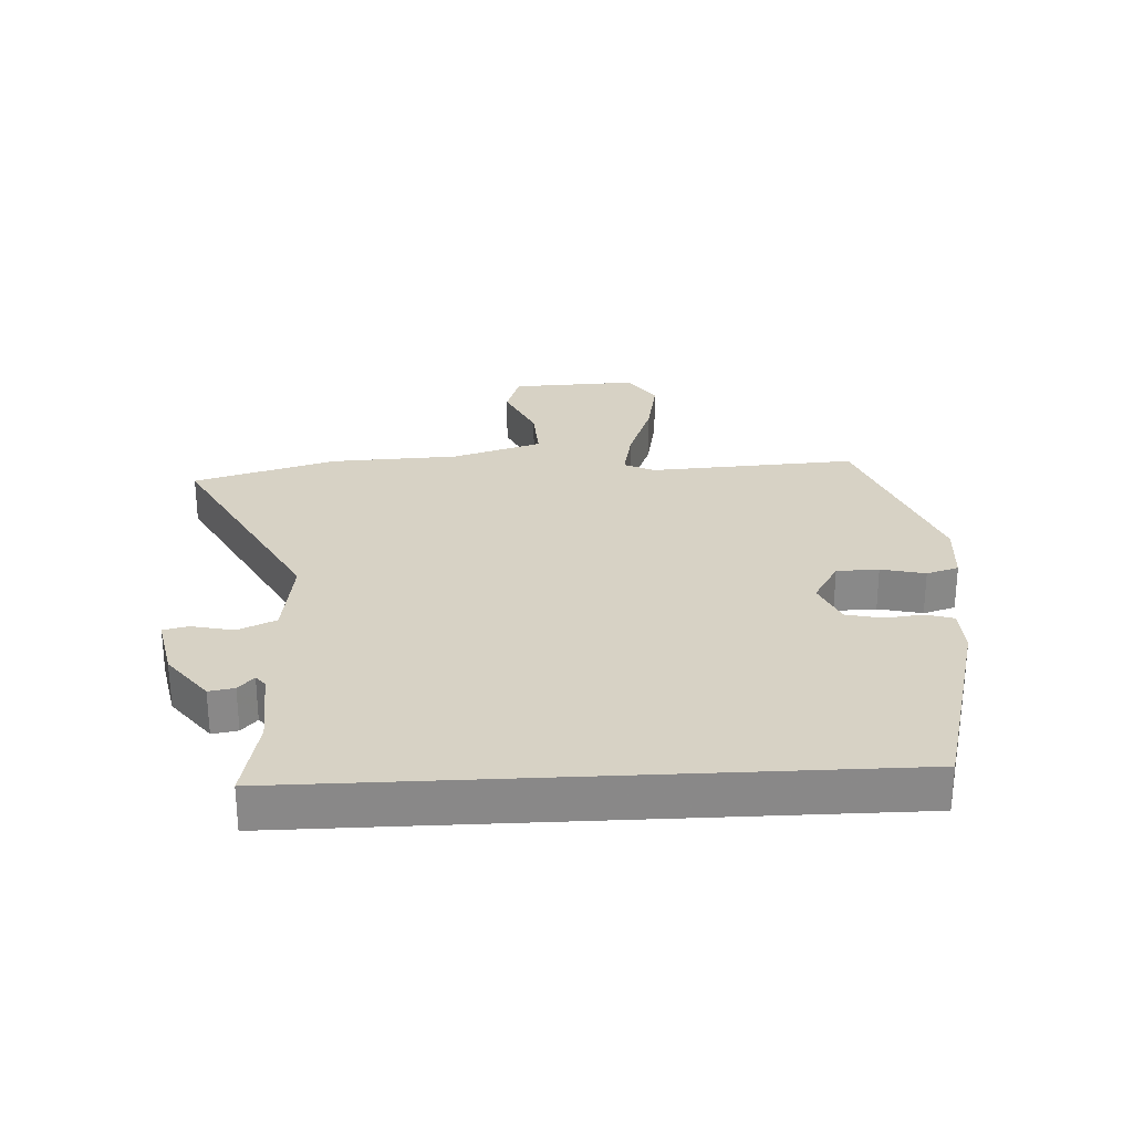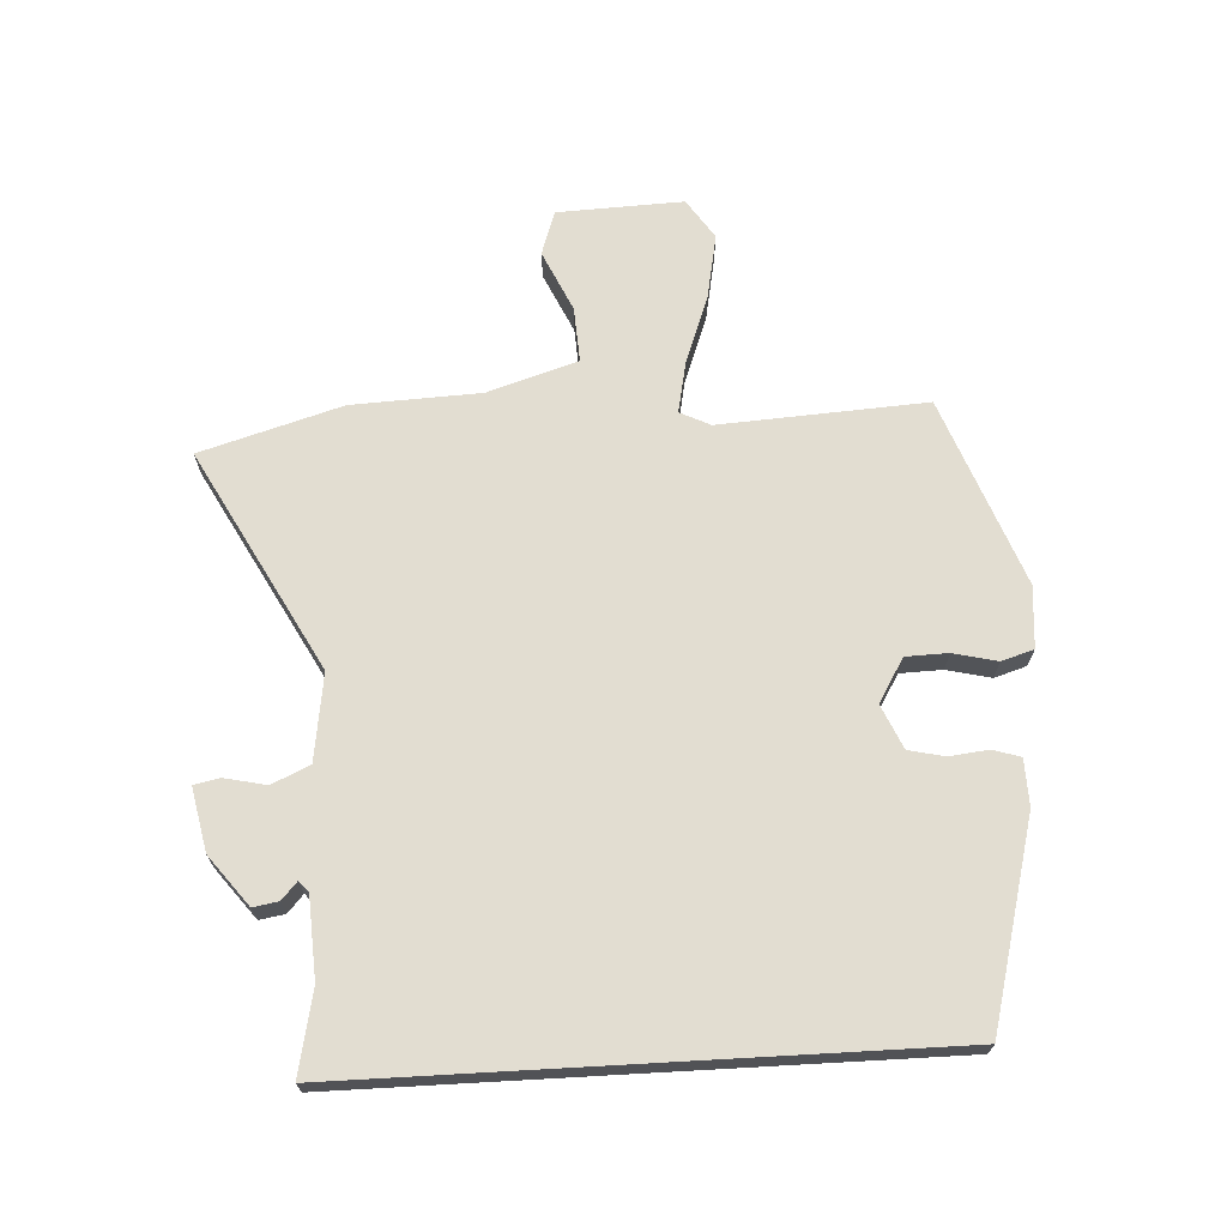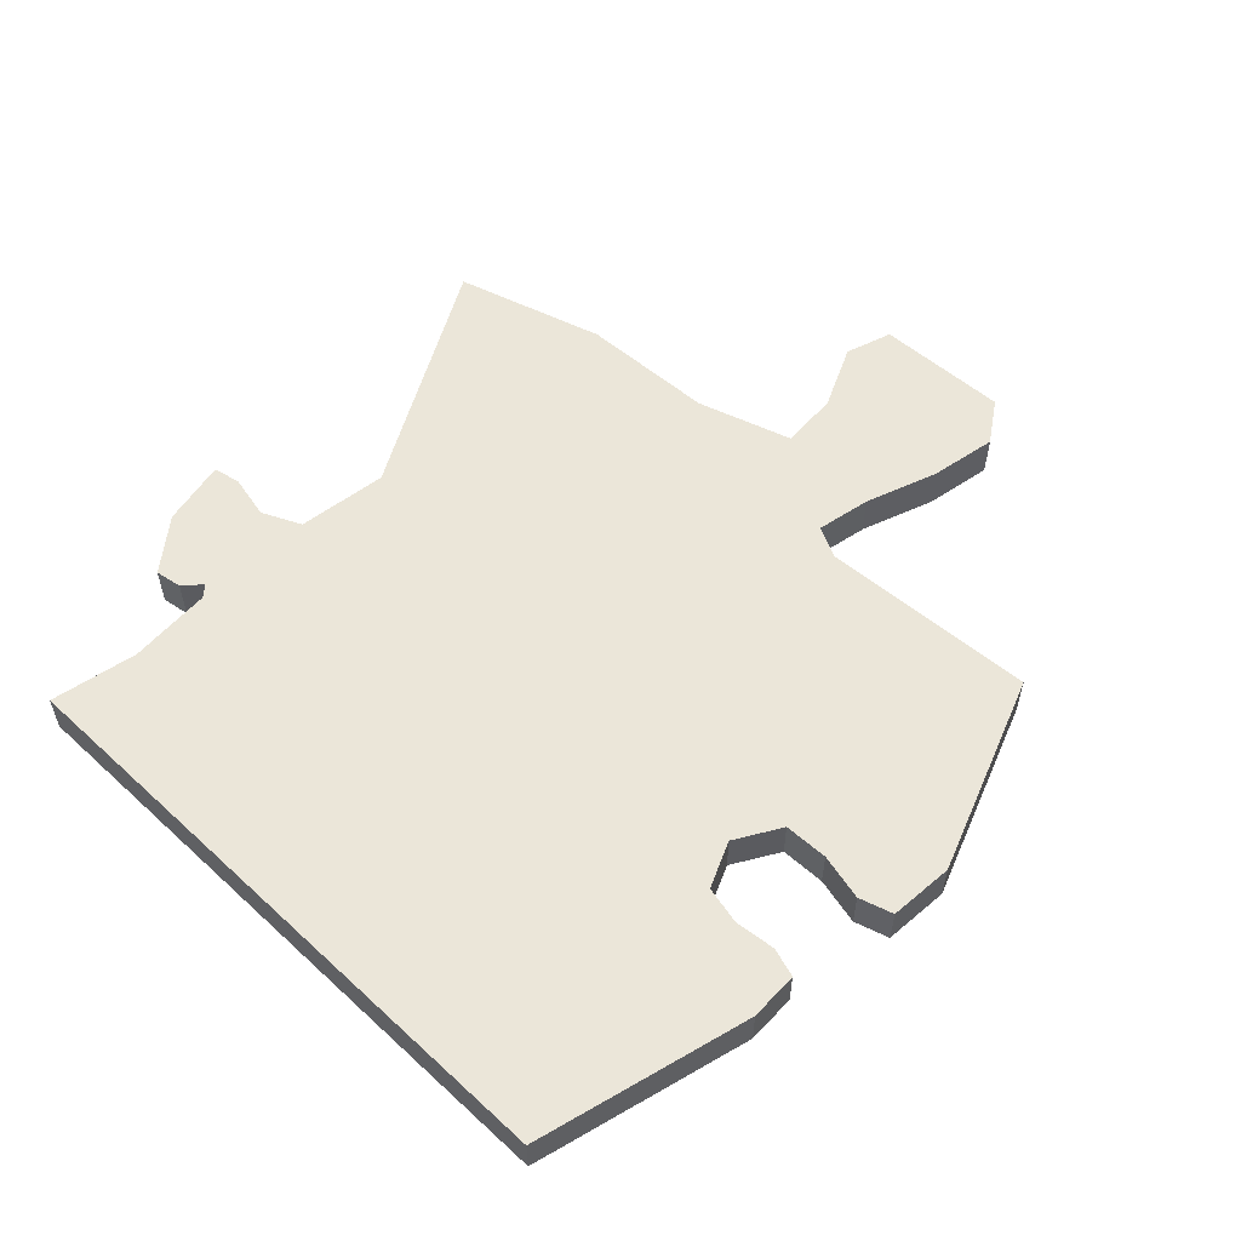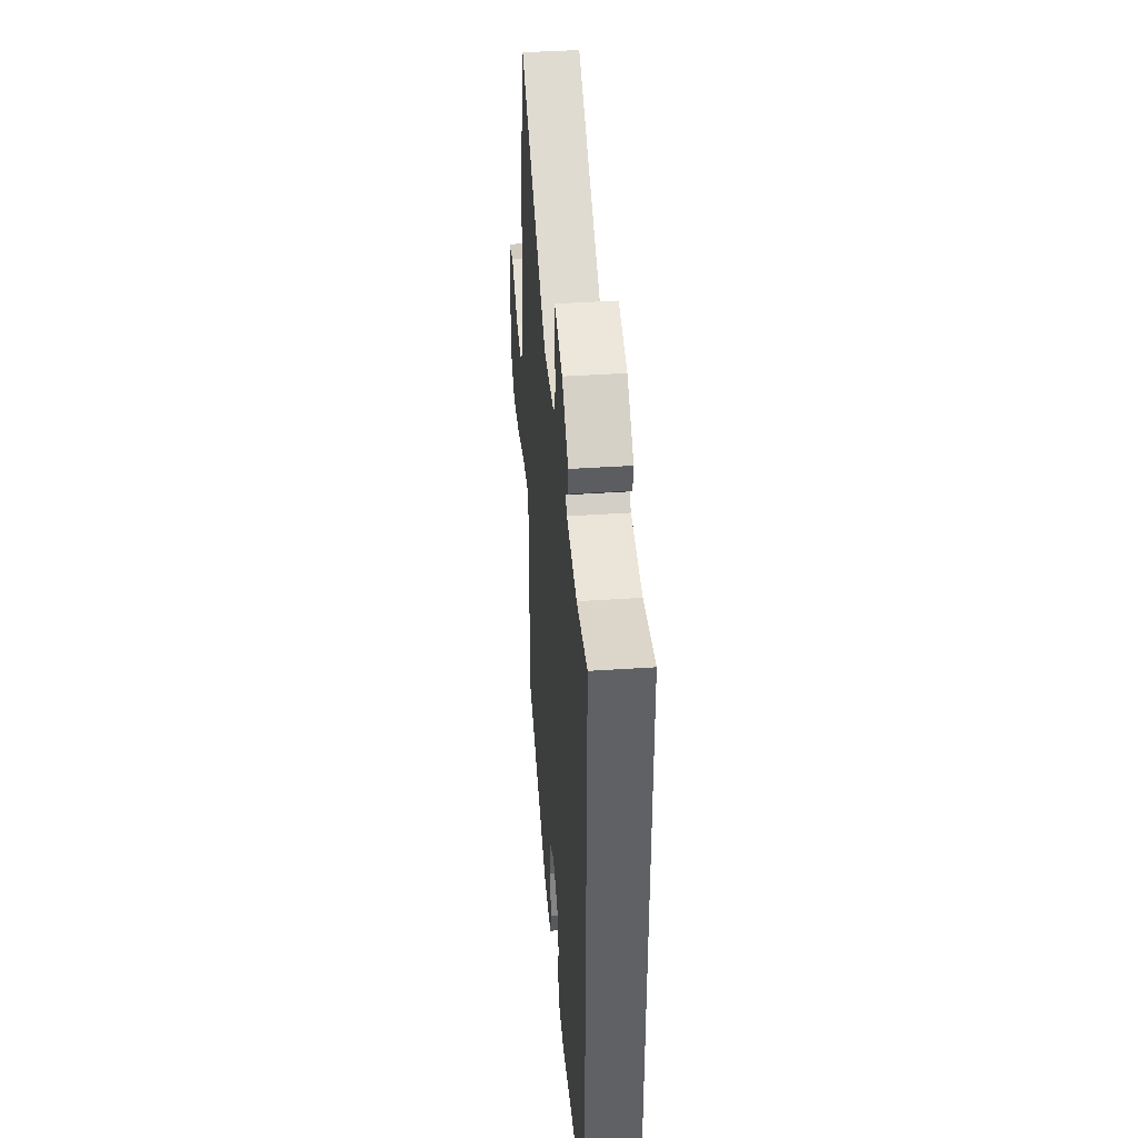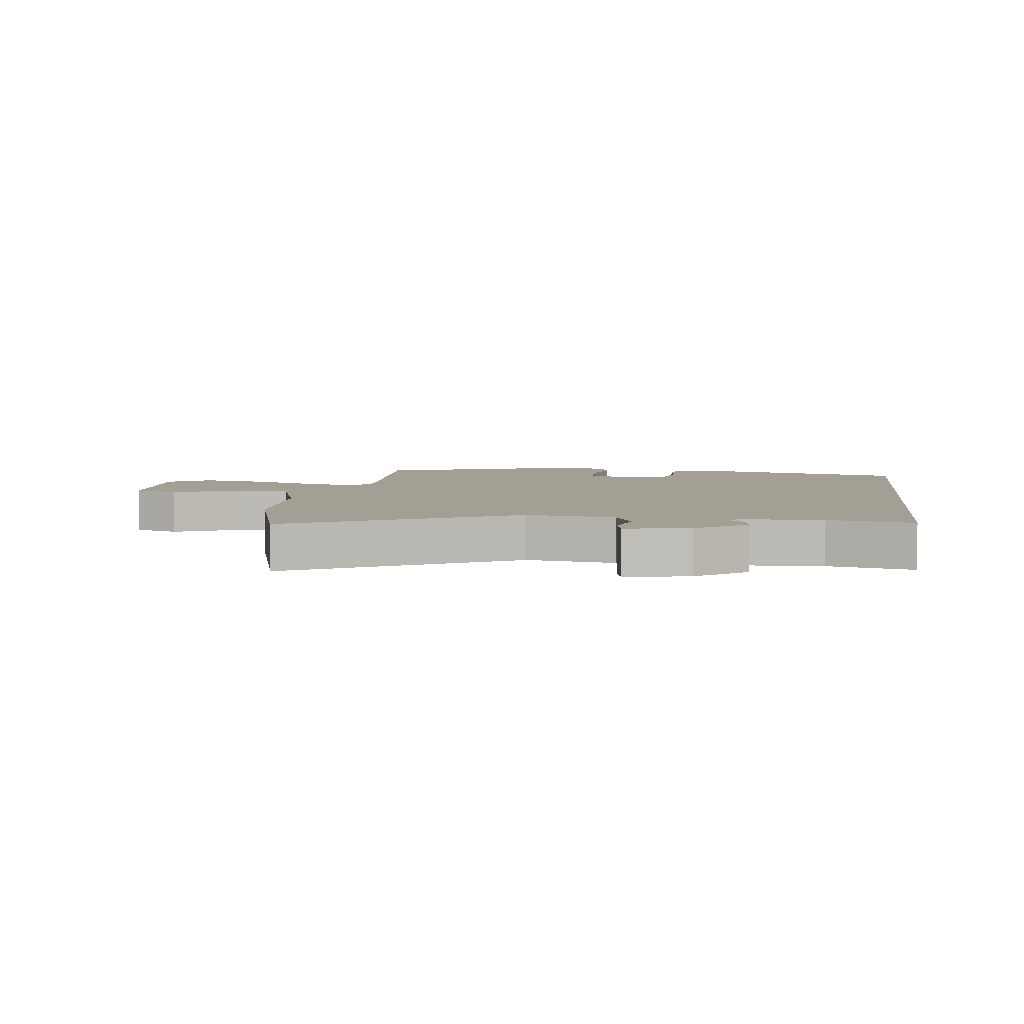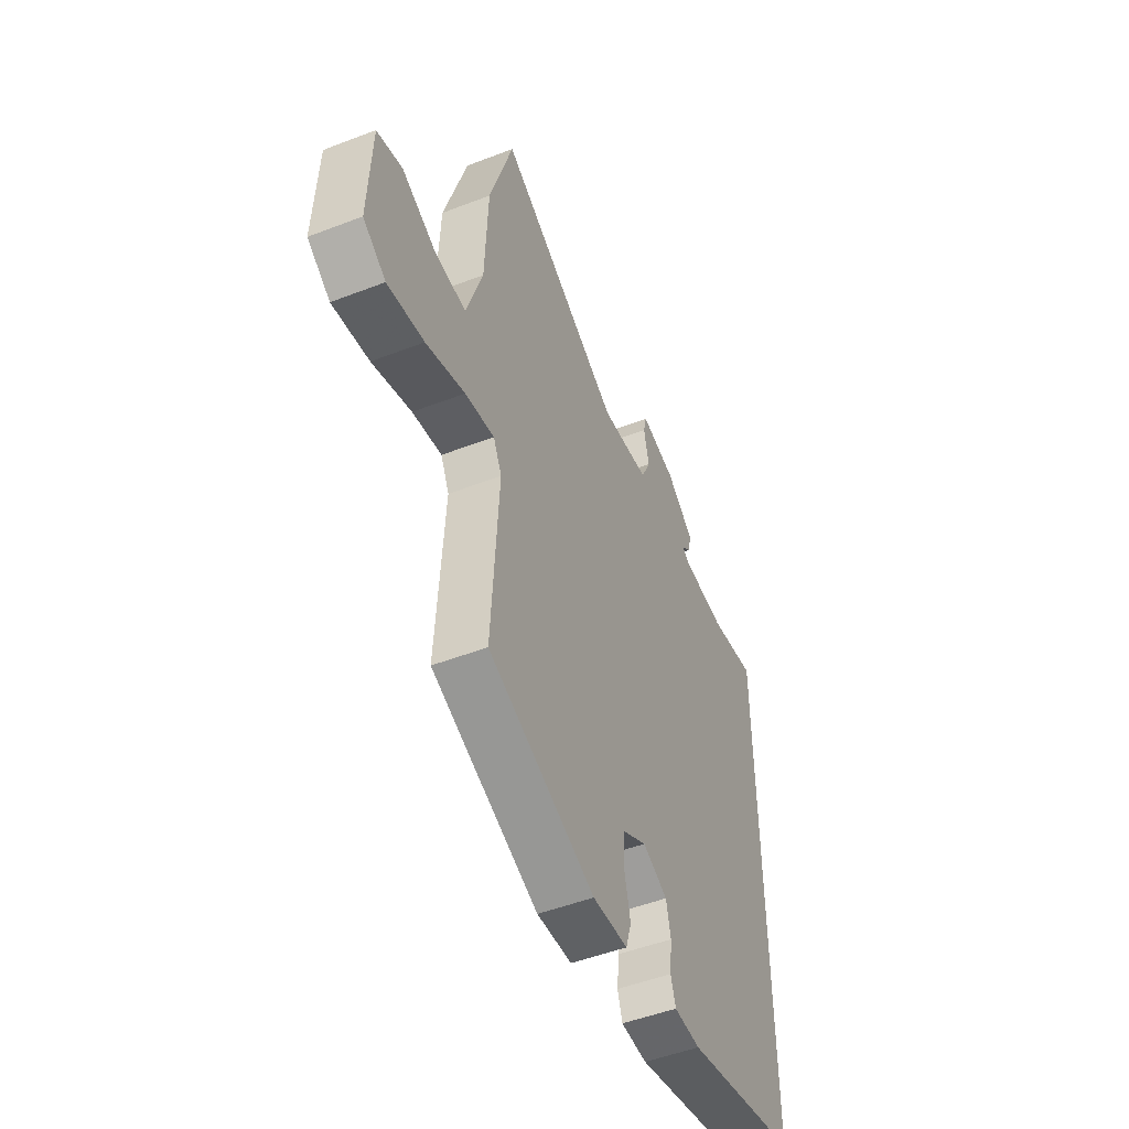
<metadata>
{"format":"obj","ext":"obj","renderer":"f3d","projection":"perspective","resolution":1024,"background":"white","views":[{"elev":27.3,"azim":87.1,"up":"+Y"},{"elev":68.4,"azim":86.8,"up":"+Y"},{"elev":56.0,"azim":133.9,"up":"+Y"},{"elev":42.1,"azim":85.4,"up":"+Z"},{"elev":5.3,"azim":7.7,"up":"+Y"},{"elev":-50.6,"azim":-67.2,"up":"+Z"}]}
</metadata>
<code>
v 0.5 0.07 -0.409
v 0.171 0.07 -0.497
v 0.096 0.07 -0.495
v 0.082 0.07 -0.451
v 0.089 0.07 -0.388
v 0.076 0.07 -0.33
v 0.005 0.07 -0.299
v -0.065 0.07 -0.341
v -0.067 0.07 -0.409
v -0.05 0.07 -0.48
v -0.066 0.07 -0.532
v -0.166 0.07 -0.54
v -0.47 0.07 -0.427
v -0.45 0.07 -0.092
v -0.474 0.07 -0.043
v -0.558 0.07 -0.06
v -0.669 0.07 -0.101
v -0.773 0.07 -0.121
v -0.838 0.07 -0.078
v -0.83 0.07 0.126
v -0.758 0.07 0.15
v -0.659 0.07 0.105
v -0.569 0.07 0.1
v -0.523 0.07 0.246
v -0.514 0.07 0.454
v -0.446 0.07 0.683
v -0.09 0.07 0.491
v 0.05 0.07 0.511
v 0.078 0.07 0.572
v 0.063 0.07 0.64
v 0.072 0.07 0.681
v 0.174 0.07 0.66
v 0.254 0.07 0.598
v 0.247 0.07 0.557
v 0.219 0.07 0.532
v 0.237 0.07 0.517
v 0.366 0.07 0.51
v 0.5 0.07 0.538
v 0.5 0 -0.409
v 0.171 0 -0.497
v 0.096 0 -0.495
v 0.082 0 -0.451
v 0.089 0 -0.388
v 0.076 0 -0.33
v 0.005 0 -0.299
v -0.065 0 -0.341
v -0.067 0 -0.409
v -0.05 0 -0.48
v -0.066 0 -0.532
v -0.166 0 -0.54
v -0.47 0 -0.427
v -0.45 0 -0.092
v -0.474 0 -0.043
v -0.558 0 -0.06
v -0.669 0 -0.101
v -0.773 0 -0.121
v -0.838 0 -0.078
v -0.83 0 0.126
v -0.758 0 0.15
v -0.659 0 0.105
v -0.569 0 0.1
v -0.523 0 0.246
v -0.514 0 0.454
v -0.446 0 0.683
v -0.09 0 0.491
v 0.05 0 0.511
v 0.078 0 0.572
v 0.063 0 0.64
v 0.072 0 0.681
v 0.174 0 0.66
v 0.254 0 0.598
v 0.247 0 0.557
v 0.219 0 0.532
v 0.237 0 0.517
v 0.366 0 0.51
v 0.5 0 0.538
f 3 4 5
f 2 3 5
f 1 2 5
f 38 1 5
f 37 38 5
f 36 37 5 6
f 35 36 6 7
f 33 34 35
f 32 33 35
f 31 32 35
f 30 31 35
f 29 30 35
f 35 7 8
f 29 35 8
f 28 29 8
f 27 28 8
f 27 8 9
f 26 27 9
f 25 26 9
f 24 25 9
f 9 10 11
f 24 9 11
f 23 24 11
f 20 21 22
f 19 20 22
f 18 19 22
f 17 18 22
f 16 17 22
f 15 16 22 23
f 11 12 13 14
f 11 14 15
f 11 15 23
f 43 42 41
f 43 41 40
f 43 40 39
f 43 39 76
f 43 76 75
f 44 43 75 74
f 45 44 74 73
f 73 72 71
f 73 71 70
f 73 70 69
f 73 69 68
f 73 68 67
f 46 45 73
f 46 73 67
f 46 67 66
f 46 66 65
f 47 46 65
f 47 65 64
f 47 64 63
f 47 63 62
f 49 48 47
f 49 47 62
f 49 62 61
f 60 59 58
f 60 58 57
f 60 57 56
f 60 56 55
f 60 55 54
f 61 60 54 53
f 52 51 50 49
f 53 52 49
f 61 53 49
f 1 39 40 2
f 2 40 41 3
f 3 41 42 4
f 4 42 43 5
f 5 43 44 6
f 6 44 45 7
f 7 45 46 8
f 8 46 47 9
f 9 47 48 10
f 10 48 49 11
f 11 49 50 12
f 12 50 51 13
f 13 51 52 14
f 14 52 53 15
f 15 53 54 16
f 16 54 55 17
f 17 55 56 18
f 18 56 57 19
f 19 57 58 20
f 20 58 59 21
f 21 59 60 22
f 22 60 61 23
f 23 61 62 24
f 24 62 63 25
f 25 63 64 26
f 26 64 65 27
f 27 65 66 28
f 28 66 67 29
f 29 67 68 30
f 30 68 69 31
f 31 69 70 32
f 32 70 71 33
f 33 71 72 34
f 34 72 73 35
f 35 73 74 36
f 36 74 75 37
f 37 75 76 38
f 38 76 39 1

</code>
